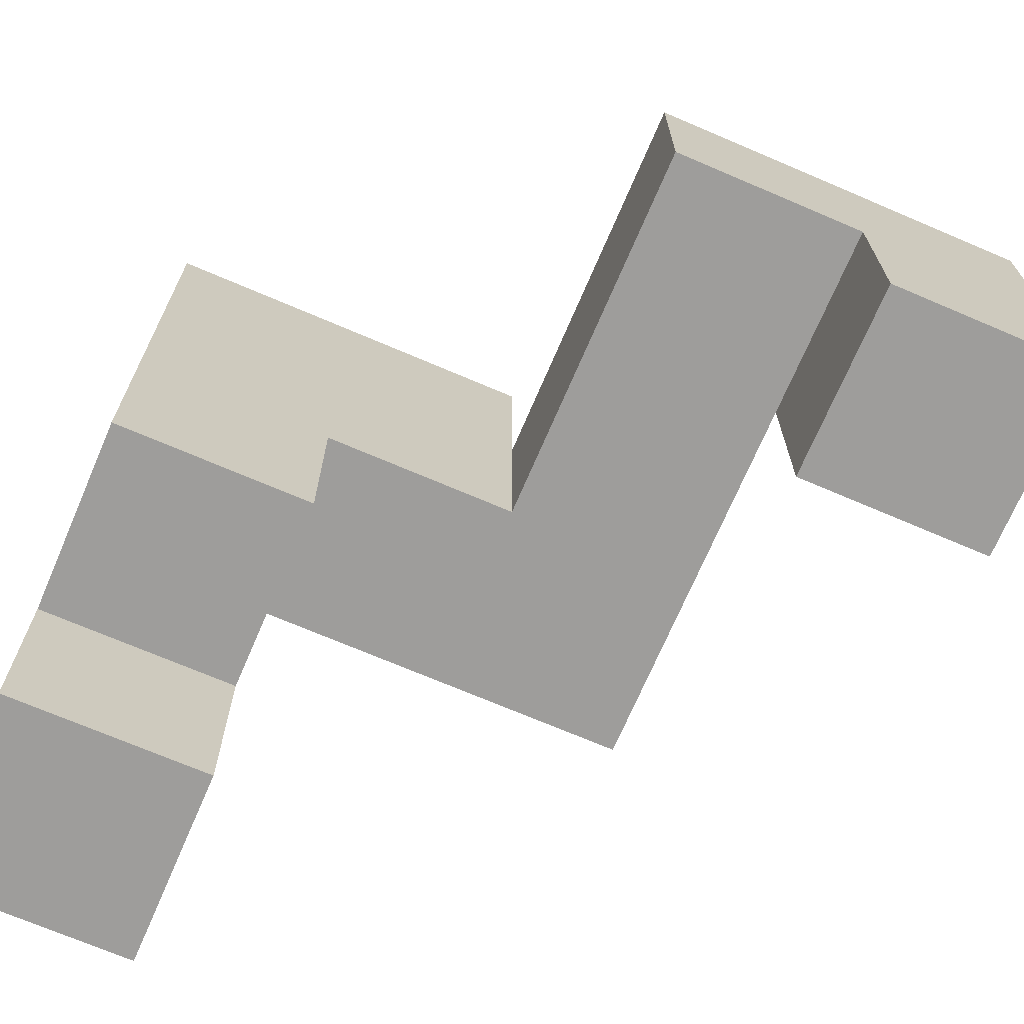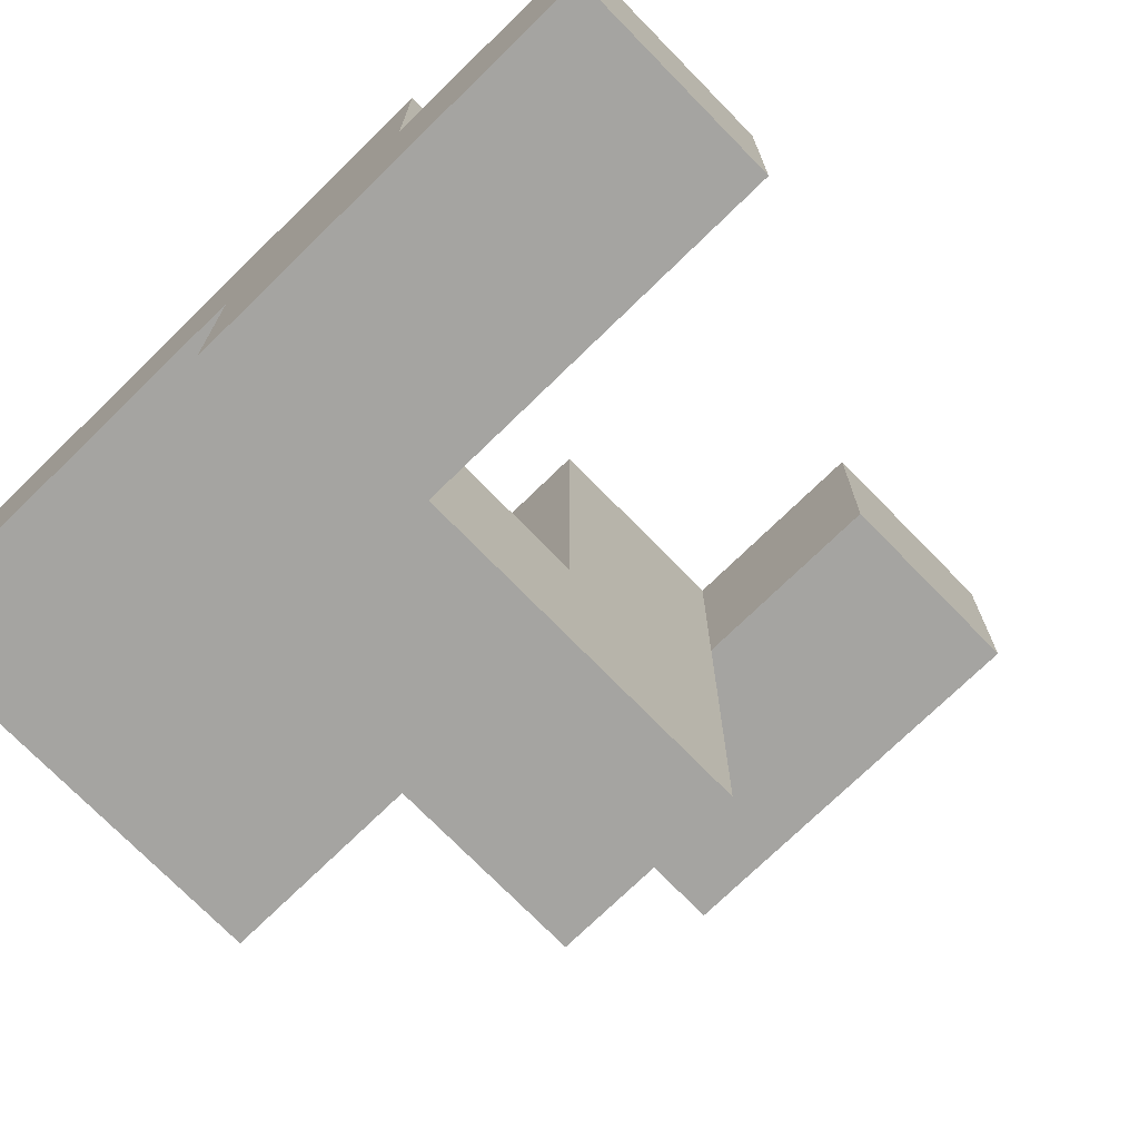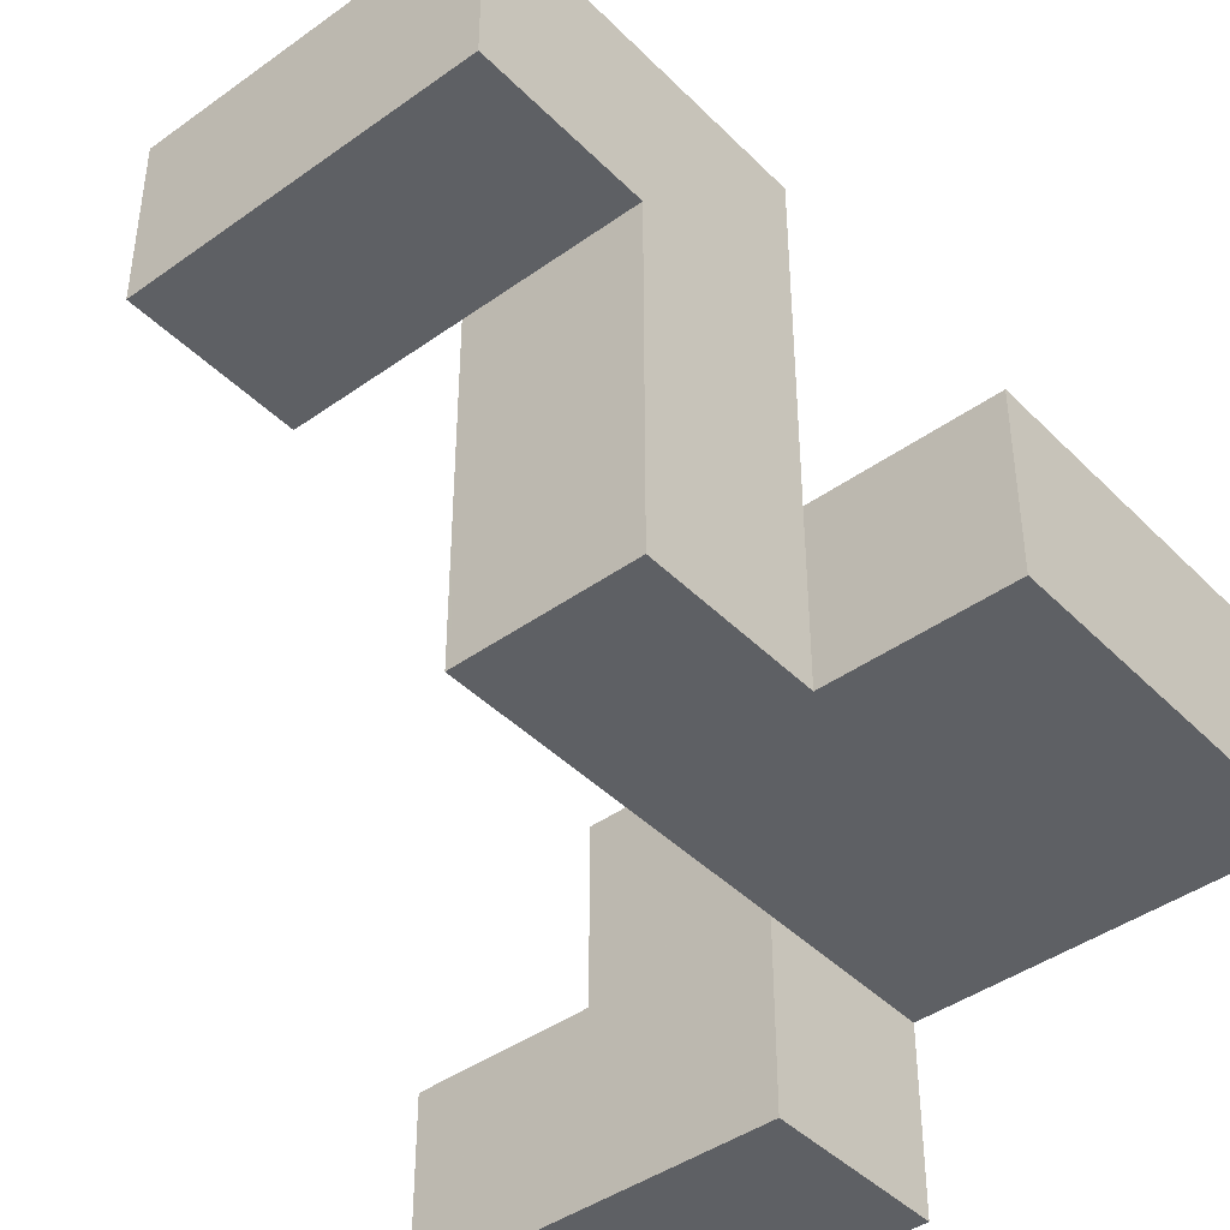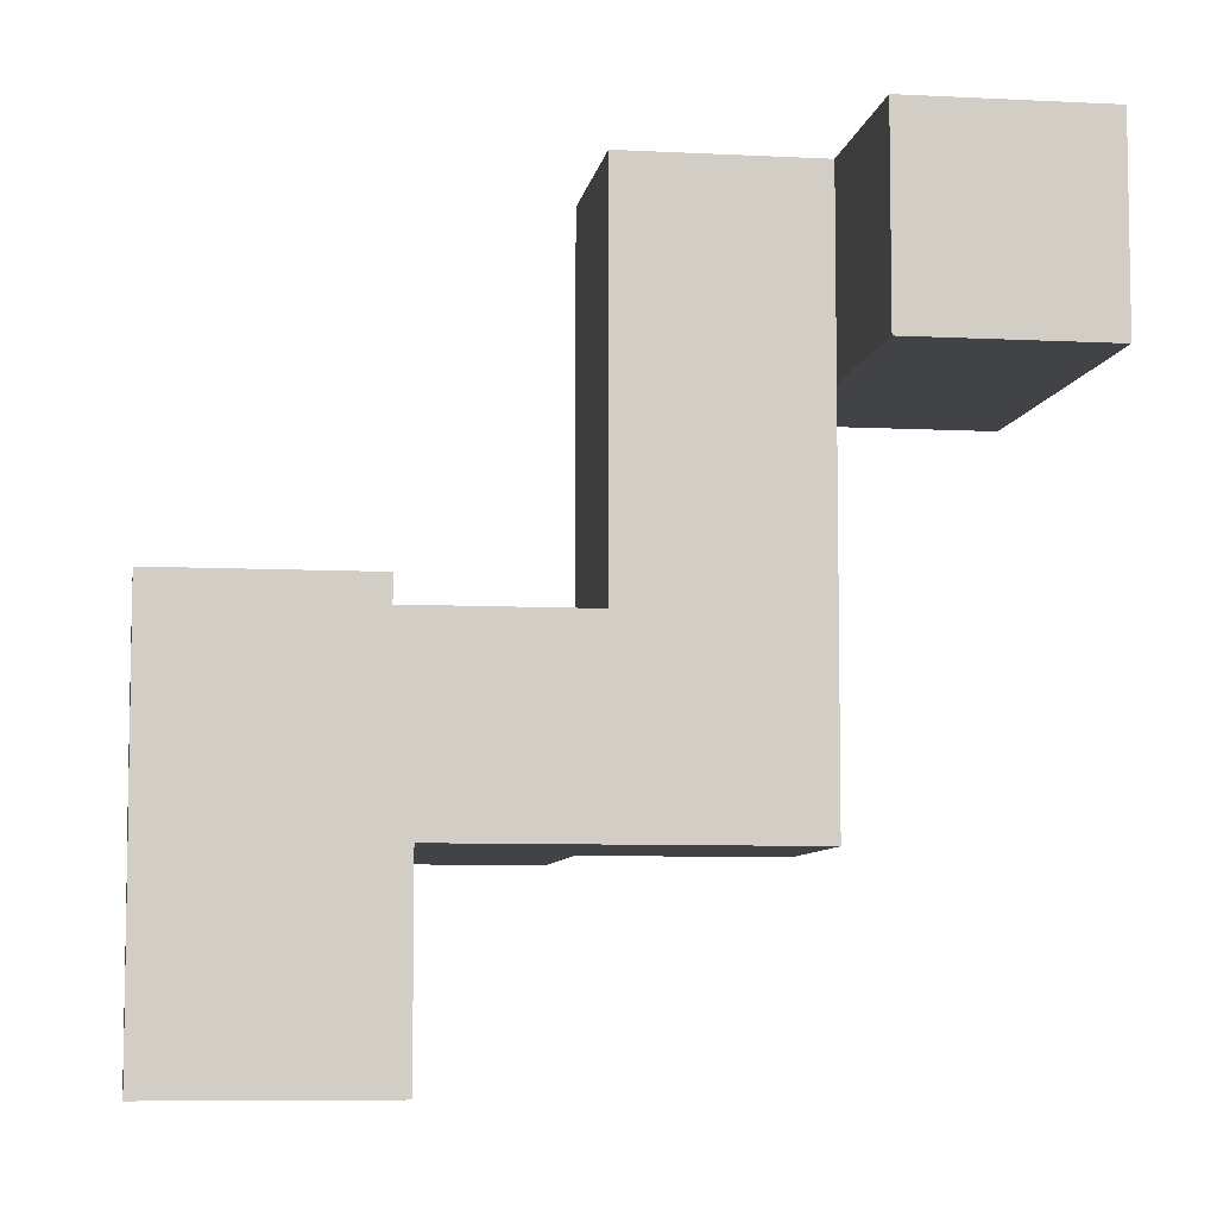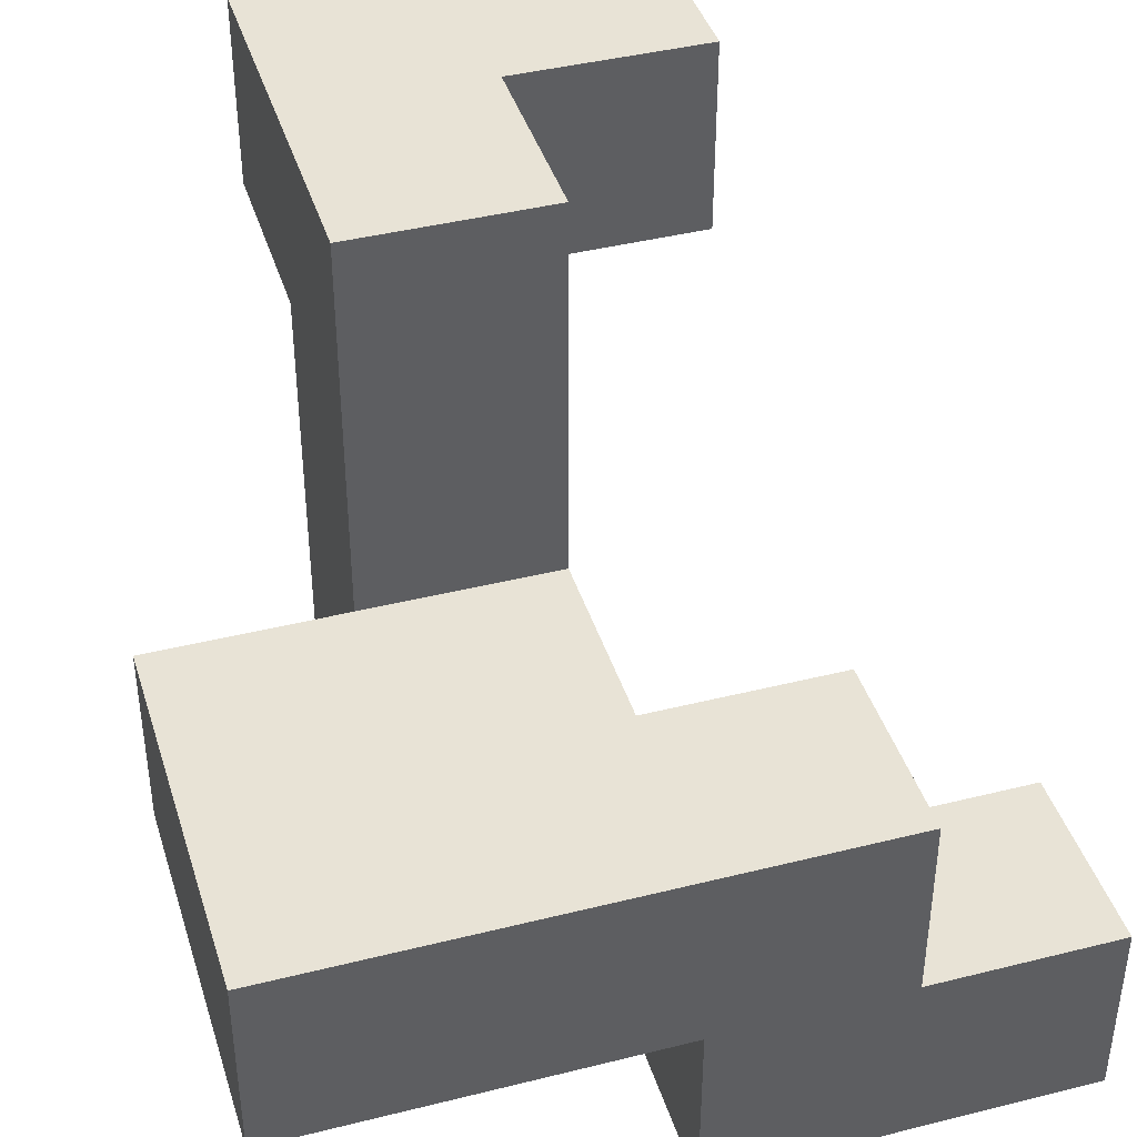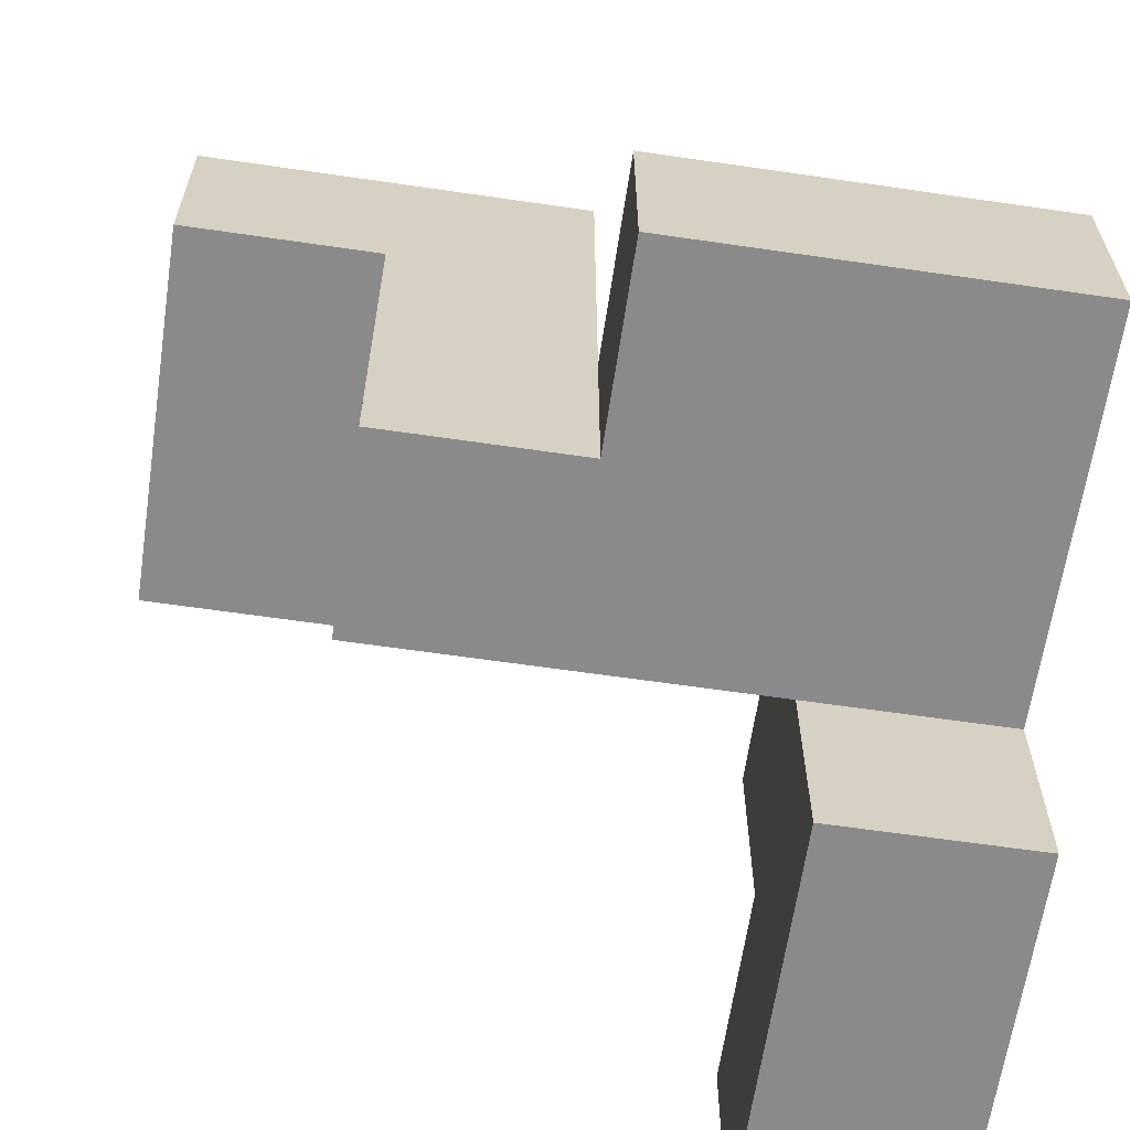
<metadata>
{"format":"obj","ext":"obj","renderer":"f3d","projection":"perspective","resolution":1024,"background":"white","views":[{"elev":-70.6,"azim":156.8,"up":"+Z"},{"elev":-73.3,"azim":134.3,"up":"+Y"},{"elev":-42.8,"azim":-49.6,"up":"+Y"},{"elev":-7.2,"azim":171.3,"up":"+Y"},{"elev":41.4,"azim":73.1,"up":"+Y"},{"elev":-63.4,"azim":-8.4,"up":"+Y"}]}
</metadata>
<code>
v -0.06667 -0.6667 0.2
v -0.06667 -0.6667 0.3333
v -0.06667 -0.5333 0.3333
v -0.06667 -0.5333 0.2
v 0.06667 -0.6667 0.2
v 0.06667 -0.5333 0.2
v 0.06667 -0.5333 0.3333
v 0.06667 -0.6667 0.3333
v -0.06667 -0.6667 0.4667
v -0.06667 -0.5333 0.4667
v 0.06667 -0.5333 0.4667
v 0.06667 -0.6667 0.4667
v -0.06667 -0.4 0.4667
v -0.06667 -0.4 0.3333
v 0.06667 -0.4 0.3333
v 0.06667 -0.4 0.4667
v -0.4667 -0.2667 0.3333
v -0.4667 -0.2667 0.4667
v -0.4667 -0.1333 0.4667
v -0.4667 -0.1333 0.3333
v -0.3333 -0.2667 0.3333
v -0.3333 -0.1333 0.3333
v -0.3333 -0.1333 0.4667
v -0.3333 -0.2667 0.4667
v -0.3333 -0.5333 0.4667
v -0.3333 -0.5333 0.6
v -0.3333 -0.4 0.6
v -0.3333 -0.4 0.4667
v -0.2 -0.5333 0.4667
v -0.2 -0.5333 0.6
v -0.2 -0.4 0.4667
v -0.2 -0.4 0.6
v -0.06667 -0.5333 0.6
v -0.06667 -0.4 0.6
v 0.06667 -0.4 0.6
v 0.06667 -0.5333 0.6
v -0.3333 -0.2667 0.6
v -0.2 -0.2667 0.4667
v -0.2 -0.2667 0.6
v -0.4667 -0.2667 0.6
v -0.4667 -0.1333 0.6
v -0.3333 -0.1333 0.6
v -0.2 -0.1333 0.4667
v -0.2 -0.1333 0.6
v -0.2 -0.5333 0.7333
v -0.2 -0.4 0.7333
v -0.06667 -0.5333 0.7333
v -0.06667 -0.4 0.7333
v 0.06667 -0.4 0.7333
v 0.06667 -0.5333 0.7333
f 1 2 3 4
f 5 6 7 8
f 1 5 8 2
f 4 3 7 6
f 1 4 6 5
f 2 9 10 3
f 8 7 11 12
f 2 8 12 9
f 9 12 11 10
f 3 10 13 14
f 7 15 16 11
f 14 13 16 15
f 3 14 15 7
f 17 18 19 20
f 21 22 23 24
f 17 21 24 18
f 20 19 23 22
f 17 20 22 21
f 25 26 27 28
f 25 29 30 26
f 25 28 31 29
f 26 30 32 27
f 29 10 33 30
f 31 32 34 13
f 29 31 13 10
f 11 16 35 36
f 10 11 36 33
f 13 34 35 16
f 28 27 37 24
f 31 38 39 32
f 28 24 38 31
f 27 32 39 37
f 18 40 41 19
f 18 24 37 40
f 19 41 42 23
f 40 37 42 41
f 38 43 44 39
f 23 42 44 43
f 24 23 43 38
f 37 39 44 42
f 30 45 46 32
f 30 33 47 45
f 32 46 48 34
f 45 47 48 46
f 36 35 49 50
f 33 36 50 47
f 34 48 49 35
f 47 50 49 48

</code>
